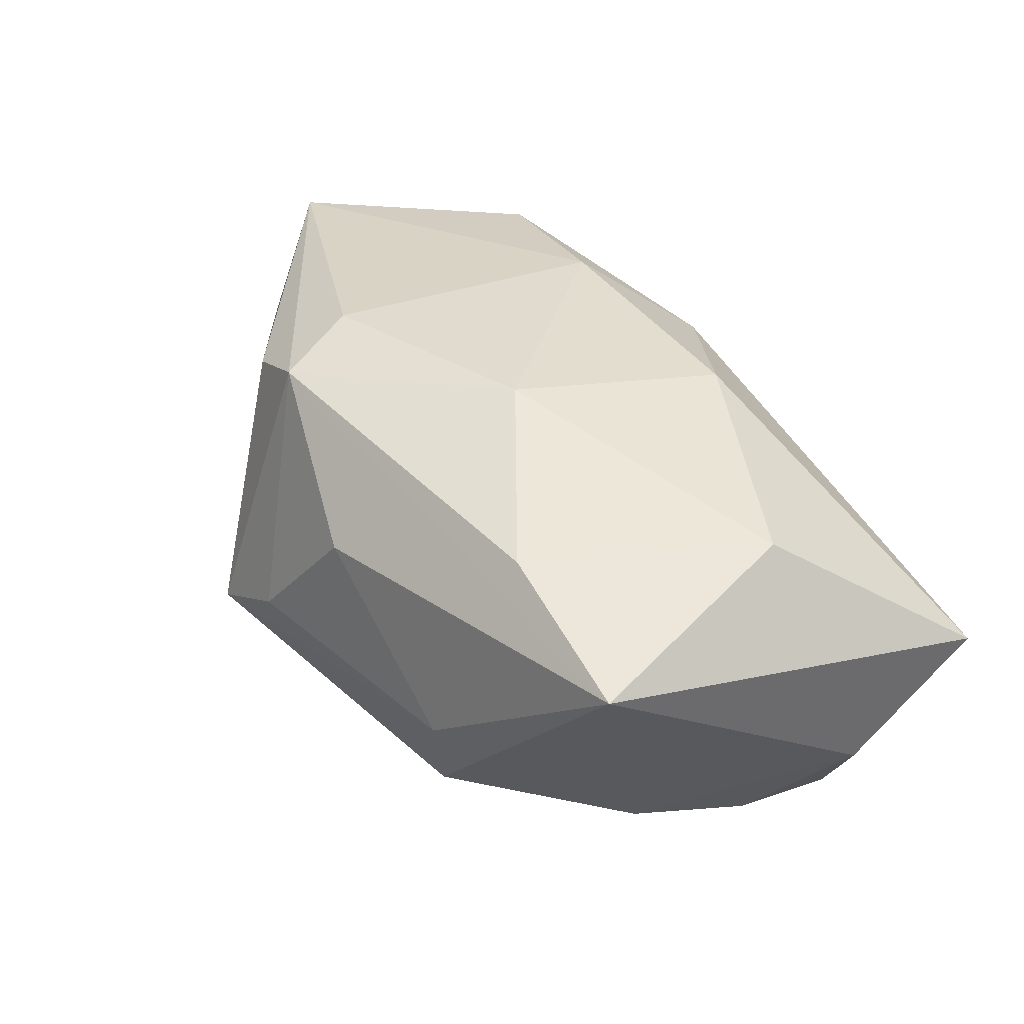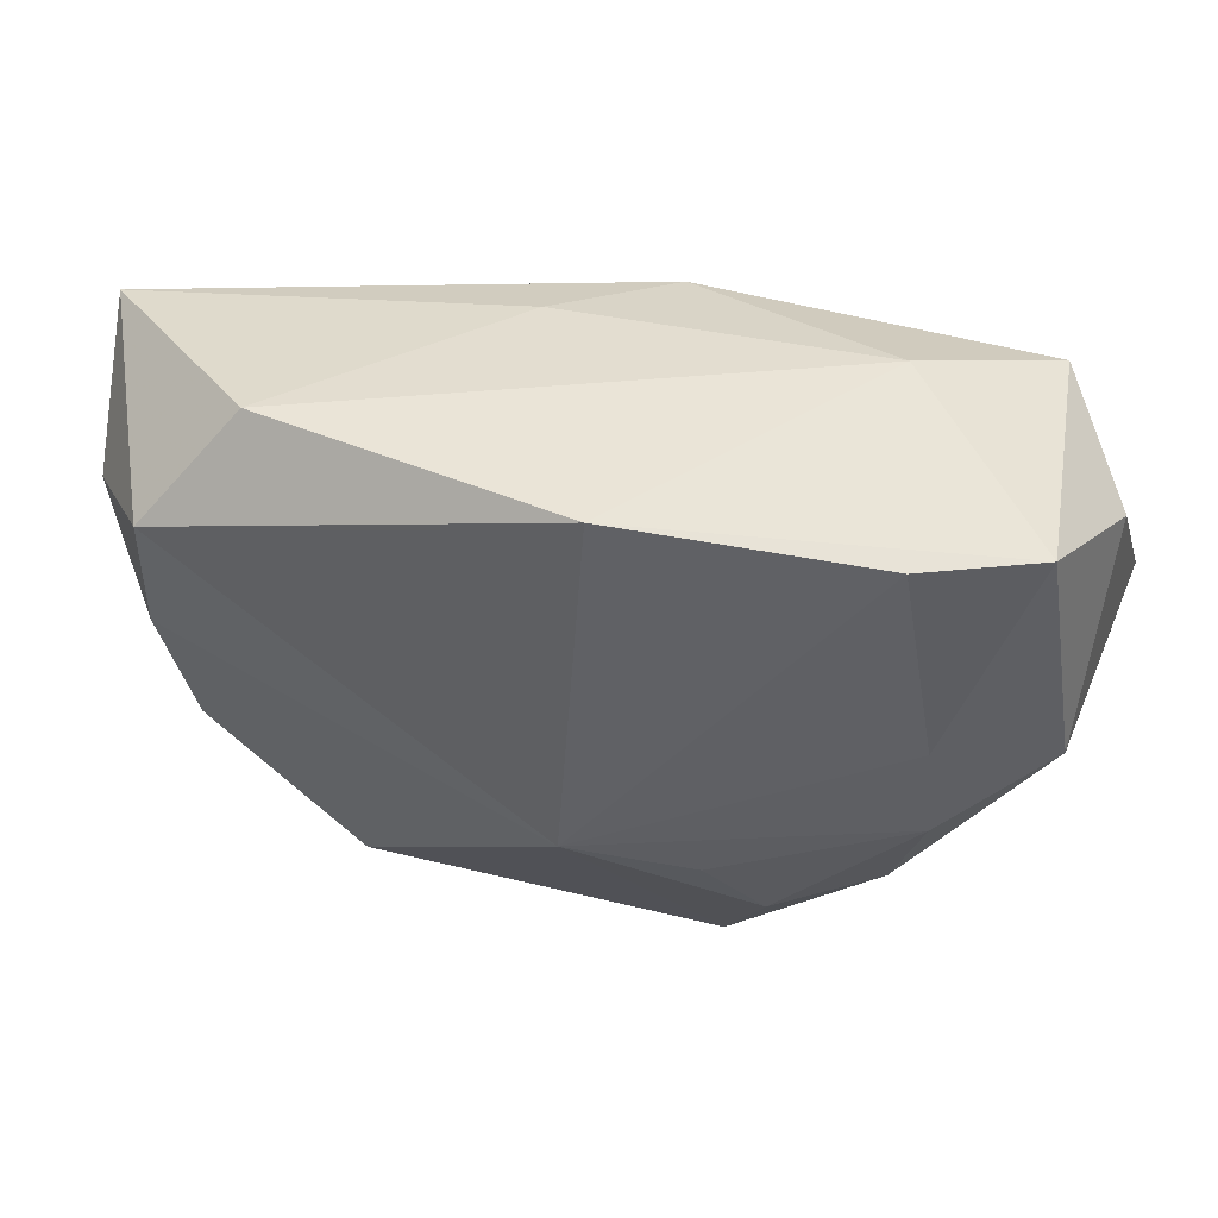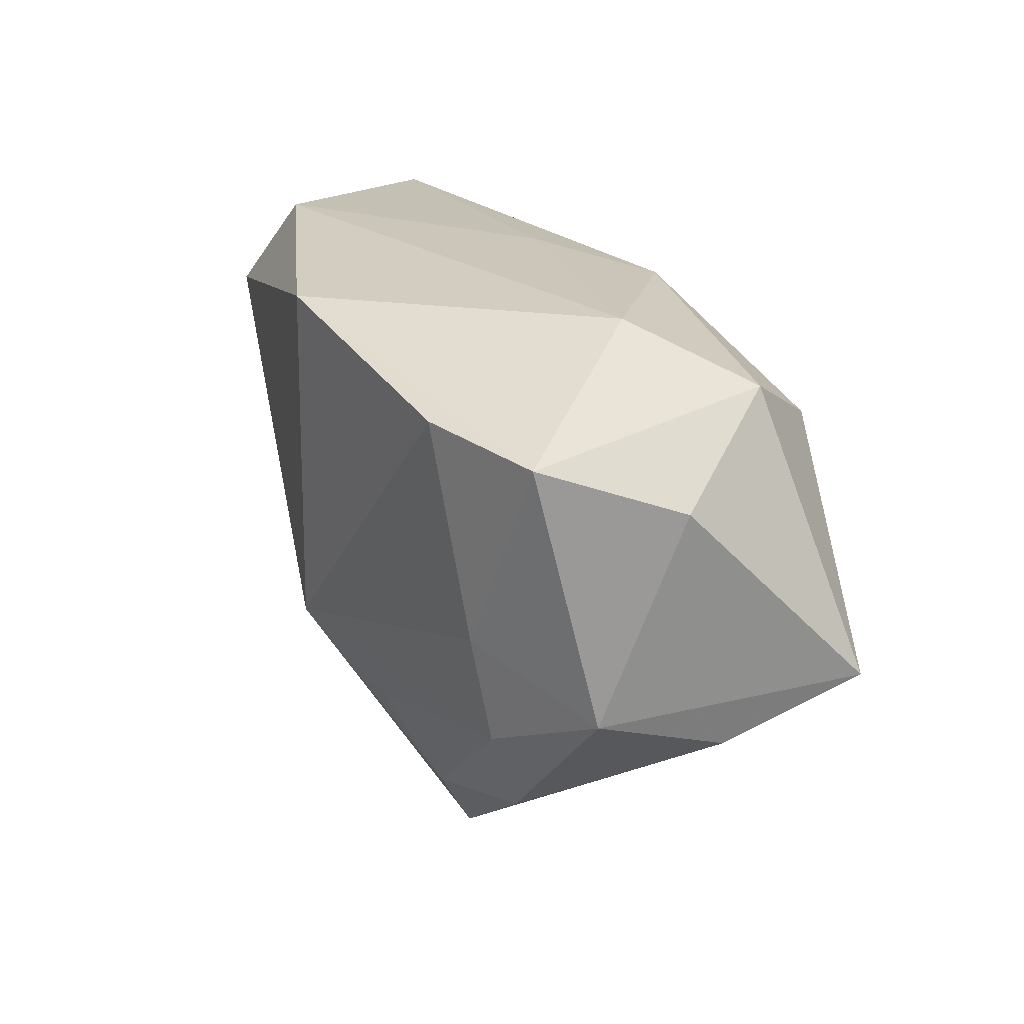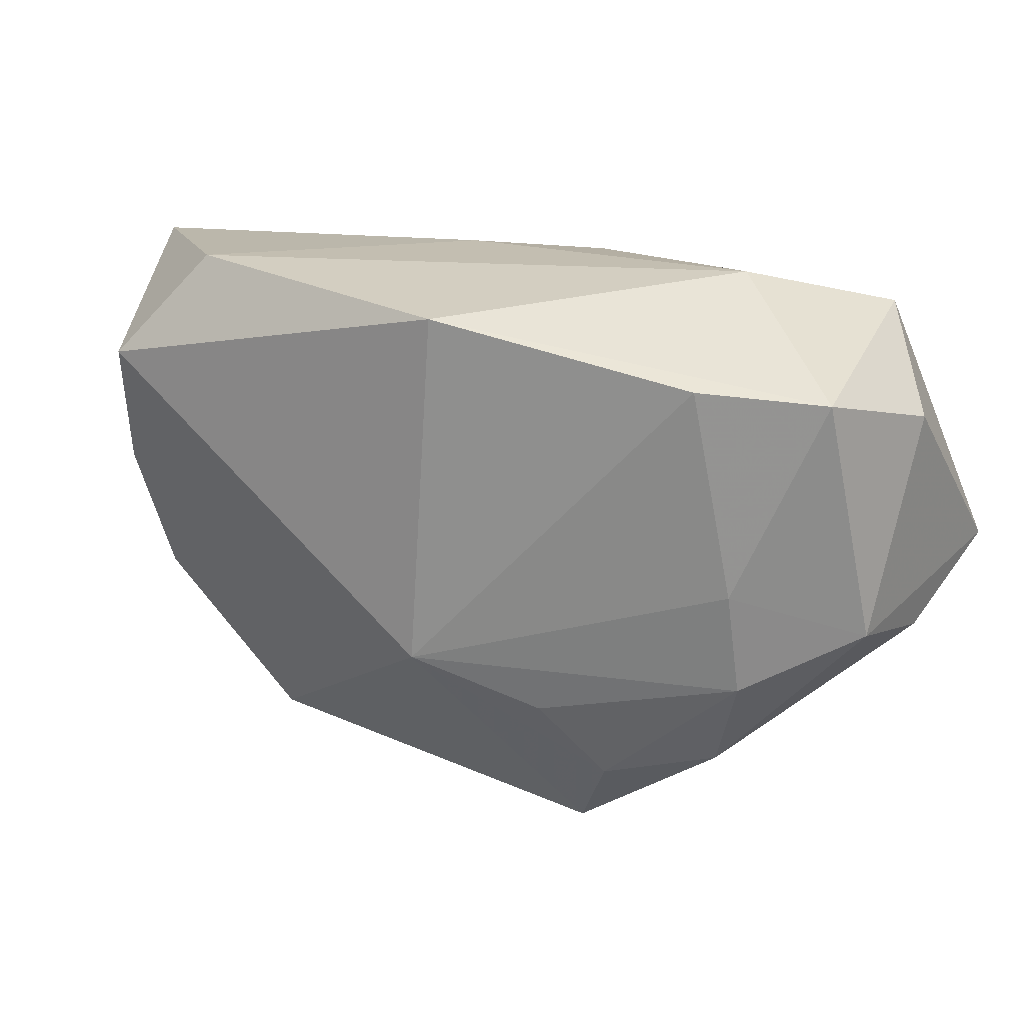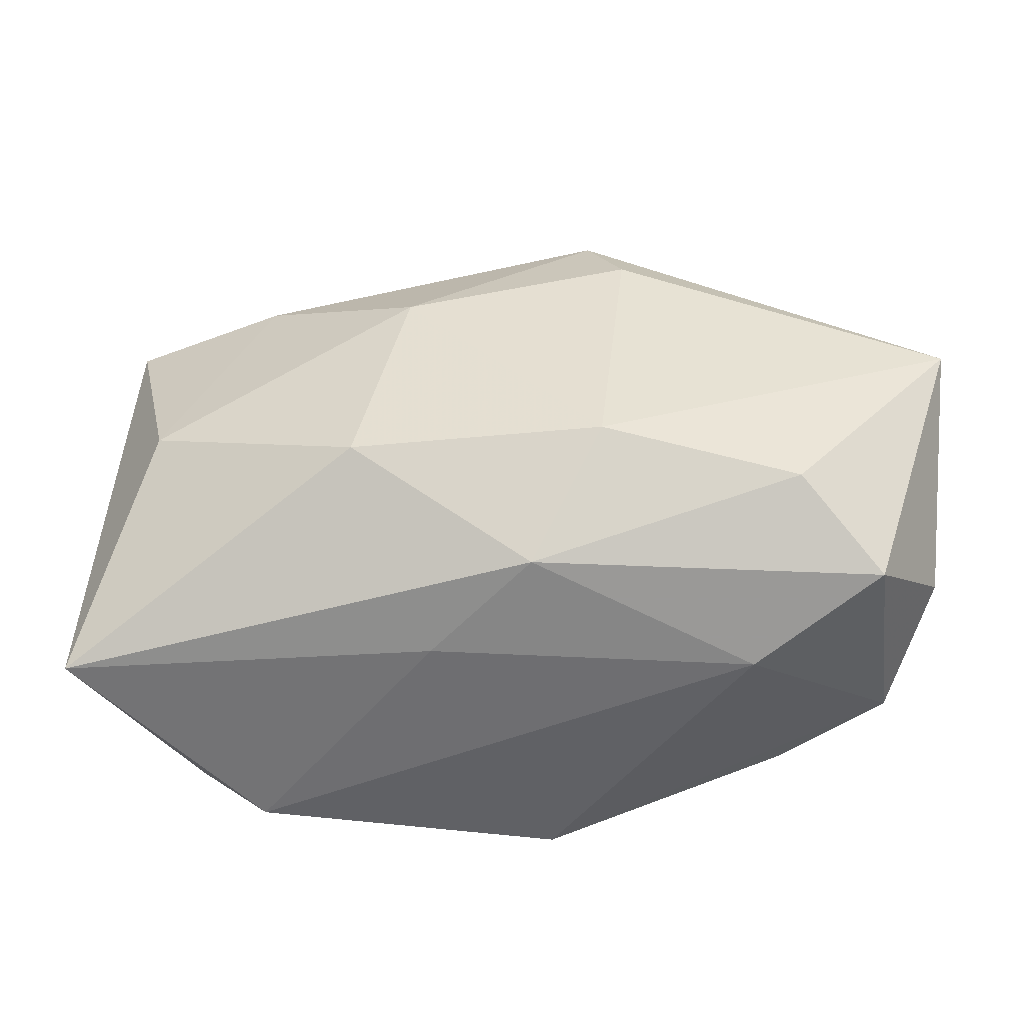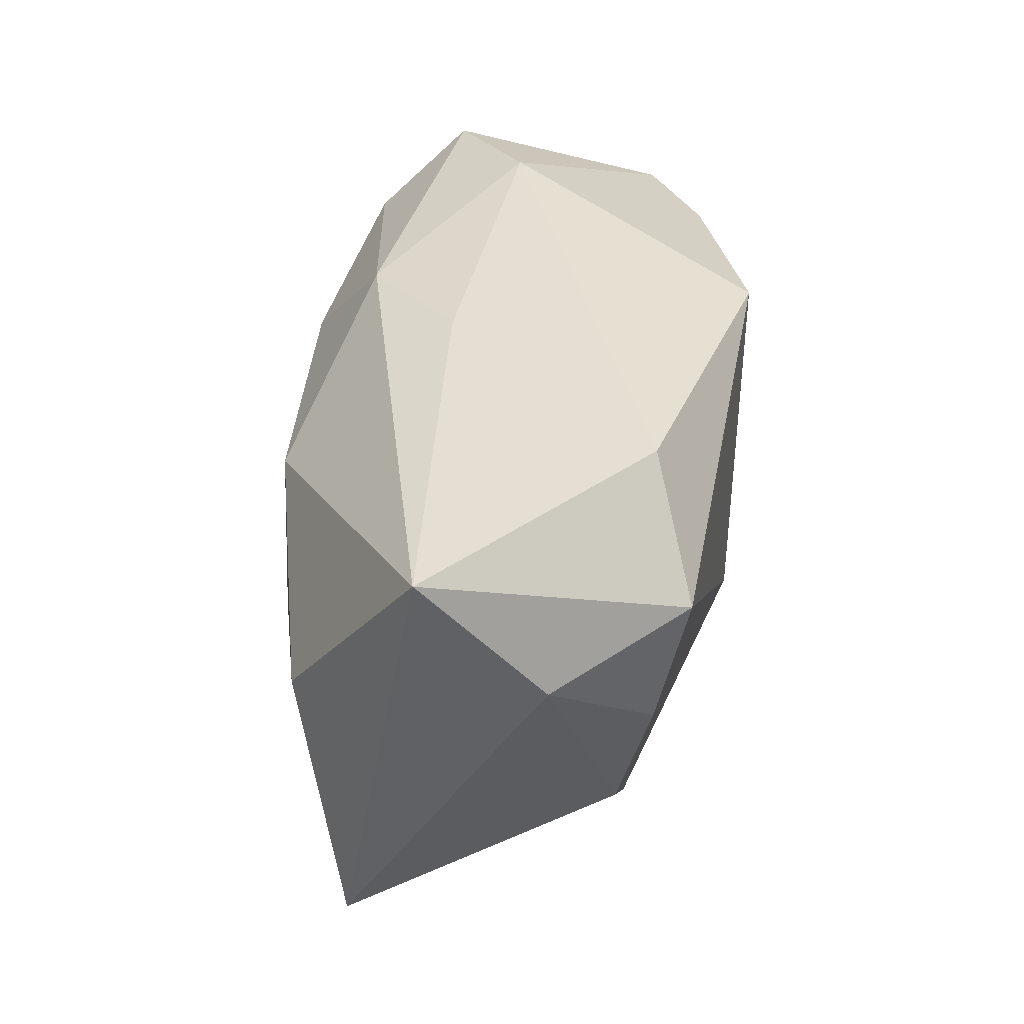
<metadata>
{"format":"obj","ext":"obj","renderer":"f3d","projection":"perspective","resolution":1024,"background":"white","views":[{"elev":31.6,"azim":57.0,"up":"+Z"},{"elev":38.8,"azim":-163.0,"up":"+Y"},{"elev":22.6,"azim":-104.6,"up":"+Y"},{"elev":20.3,"azim":-148.4,"up":"+Y"},{"elev":38.2,"azim":-178.4,"up":"+Z"},{"elev":37.7,"azim":101.6,"up":"+Y"}]}
</metadata>
<code>
v 0.01011 -0.009379 0.02089
v 0.006556 0.02349 0.004007
v 0.03275 0.002905 -0.01935
v -0.02726 0.01557 0.01937
v -0.003829 -0.02988 -0.00356
v -0.02724 -0.0207 -0.006812
v -0.02757 0.0178 -0.01456
v 0.02016 -0.02505 -0.006338
v 0.02549 -0.01915 0.01331
v -0.002759 0.0219 0.01367
v 0.04006 -0.01935 0.007035
v 0.03988 0.01027 -0.01143
v -0.03028 -0.00184 -0.01172
v 0.01442 0.0113 0.01847
v 0.03096 -0.009182 -0.01611
v -0.04247 -0.003155 0.01978
v -0.04171 0.01298 0.004051
v -0.04021 -0.006487 -0.002993
v 0.006427 -0.02741 0.00756
v -0.0307 -0.01159 -0.009955
v 0.02352 0.0242 -0.0174
v -0.002643 -0.01018 -0.02196
v 0.01724 -0.0223 -0.01507
v -0.01124 -0.016 0.02165
v -0.01784 -0.02258 -0.01169
v 0.0345 0.002612 0.0125
v -0.007811 -0.02407 0.01904
v -0.005105 0.02288 -0.02196
v 0.04186 0.02163 -0.0008284
v -0.04064 -0.009228 0.008175
v -0.03772 0.01649 -0.008144
v 0.03151 0.01447 -0.02196
v -0.01338 -0.03014 -0.00793
v -0.03499 0.02113 0.01227
v -0.01614 -0.02287 0.01632
v -0.02352 0.0242 0.003725
v -0.009032 0.01154 0.02148
v -0.01323 -0.01514 -0.01634
f 14 29 10
f 26 29 14
f 11 29 26
f 21 29 32
f 32 28 21
f 32 3 22
f 22 28 32
f 12 29 11
f 3 32 12
f 12 32 29
f 22 3 23
f 23 33 22
f 7 28 22
f 31 28 7
f 36 28 31
f 21 28 36
f 1 26 14
f 22 33 25
f 33 6 25
f 11 23 15
f 15 23 3
f 15 12 11
f 3 12 15
f 8 23 11
f 33 23 8
f 30 6 33
f 33 35 30
f 30 35 16
f 33 8 5
f 27 1 24
f 27 24 16
f 16 35 27
f 27 35 33
f 33 5 27
f 20 25 6
f 14 10 37
f 10 4 37
f 37 1 14
f 24 1 37
f 16 24 37
f 37 4 16
f 2 10 29
f 2 36 10
f 2 29 21
f 21 36 2
f 9 27 11
f 1 27 9
f 11 26 9
f 26 1 9
f 11 27 19
f 19 27 5
f 19 8 11
f 19 5 8
f 31 7 13
f 13 7 22
f 22 20 13
f 18 17 31
f 31 13 18
f 18 13 20
f 6 30 18
f 18 20 6
f 18 30 16
f 16 17 18
f 22 25 38
f 38 20 22
f 25 20 38
f 34 4 10
f 10 36 34
f 16 4 34
f 34 17 16
f 34 36 31
f 31 17 34

</code>
